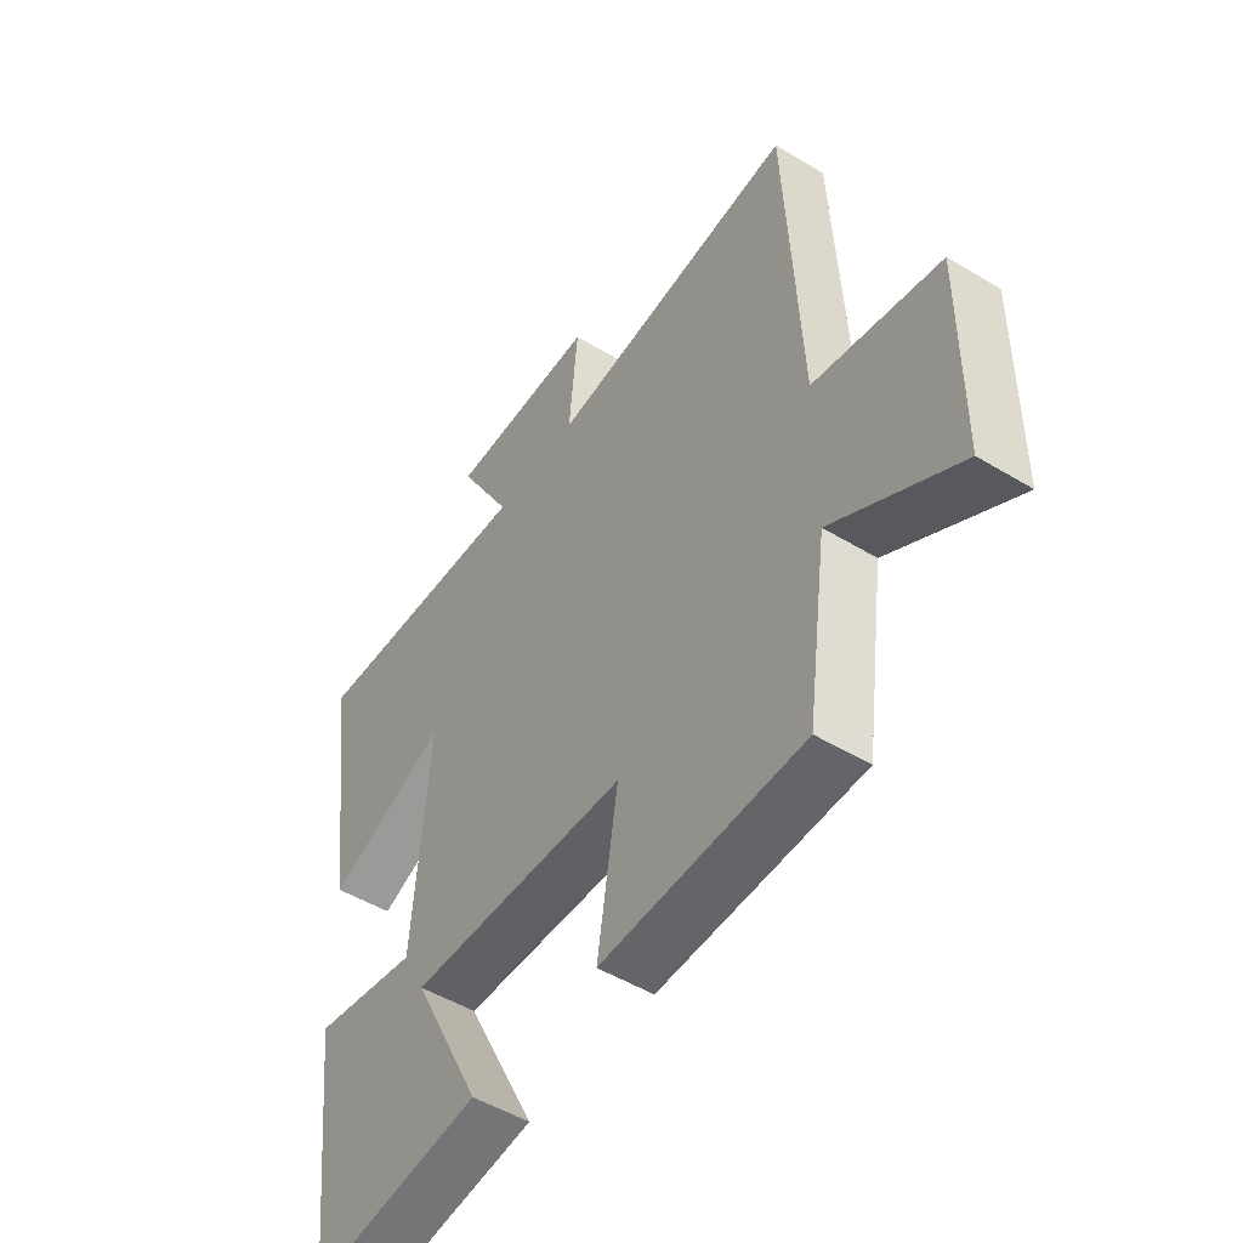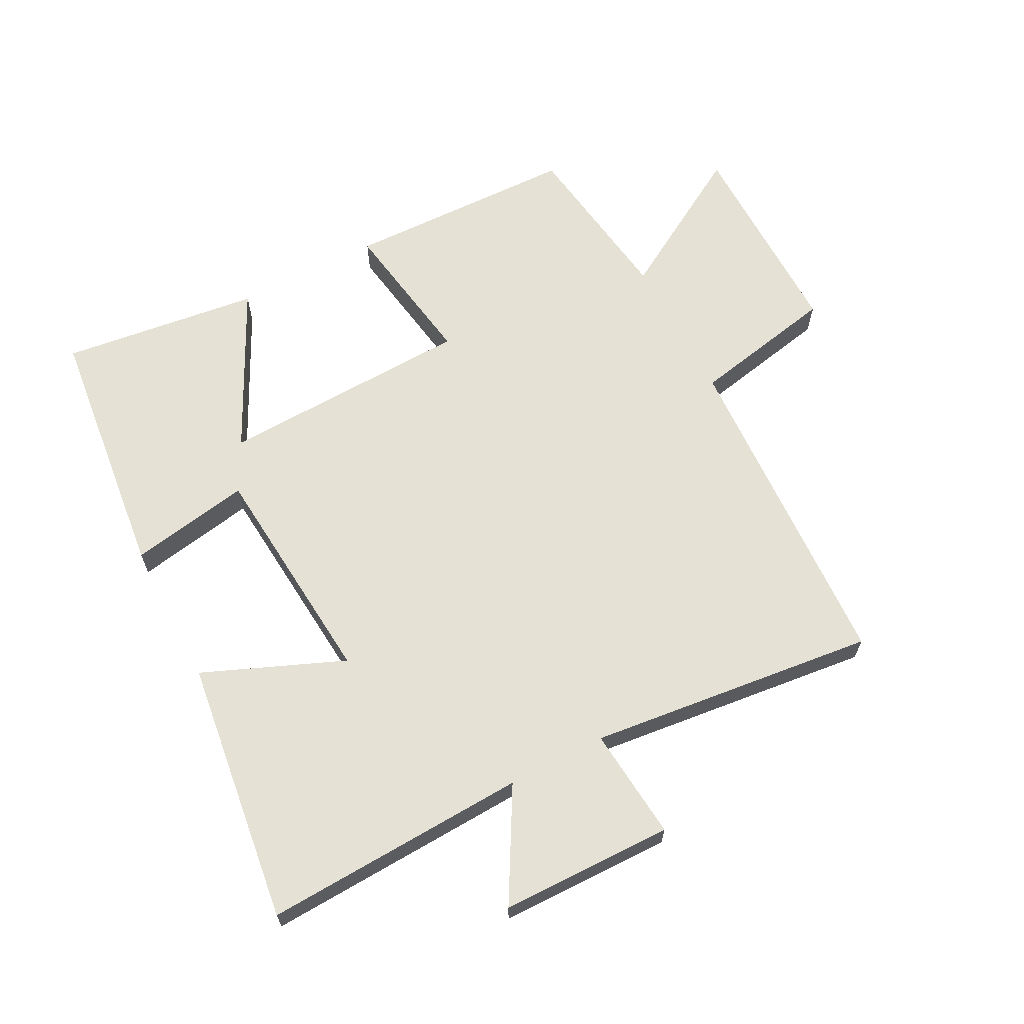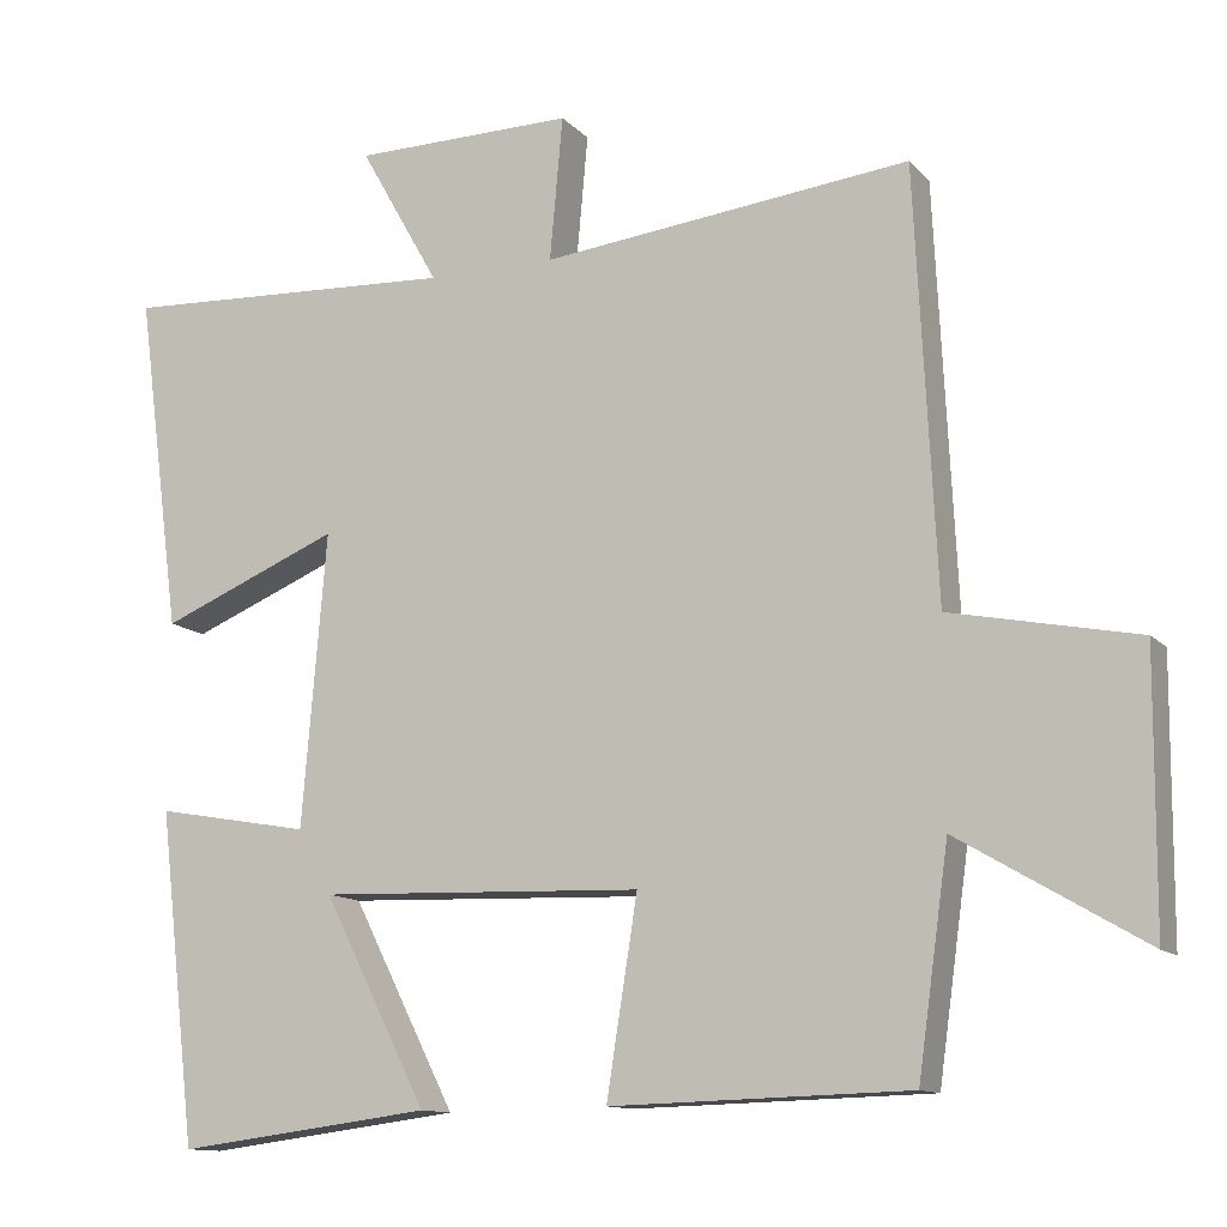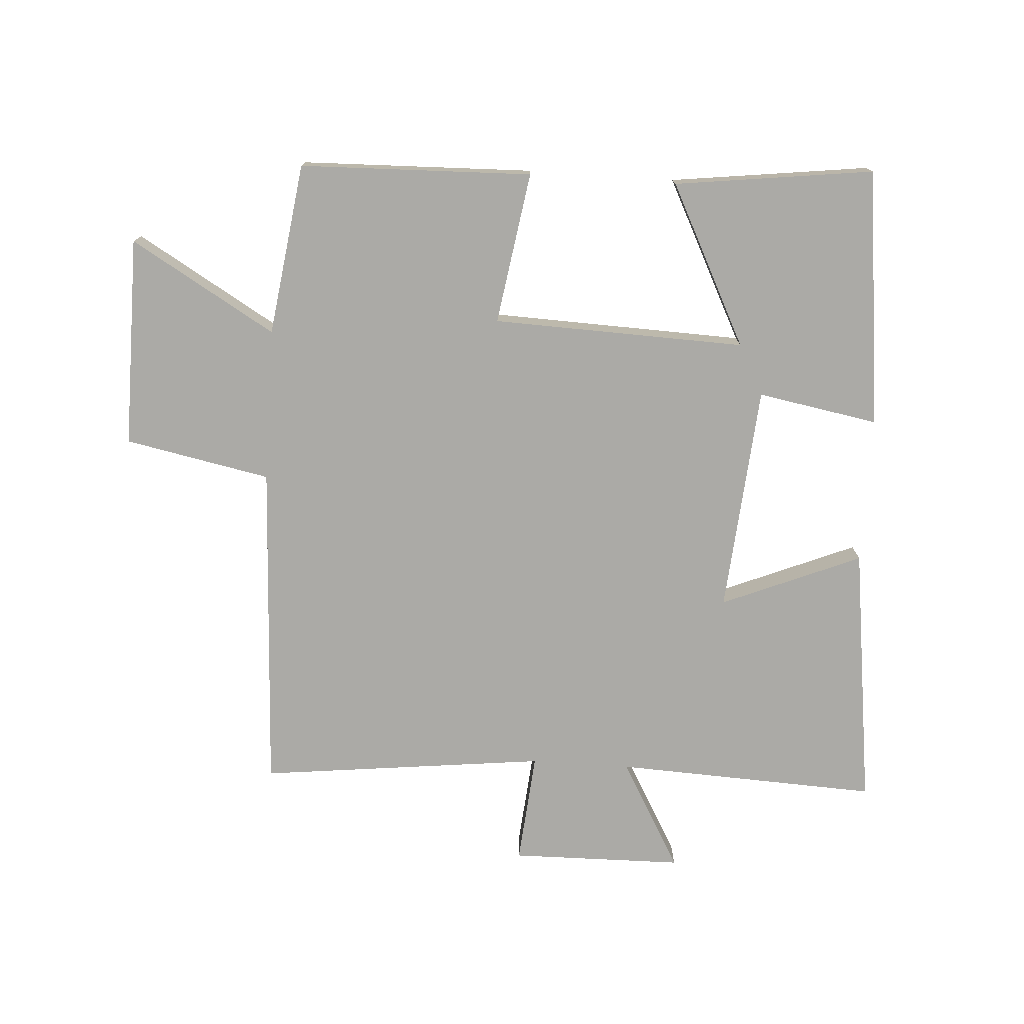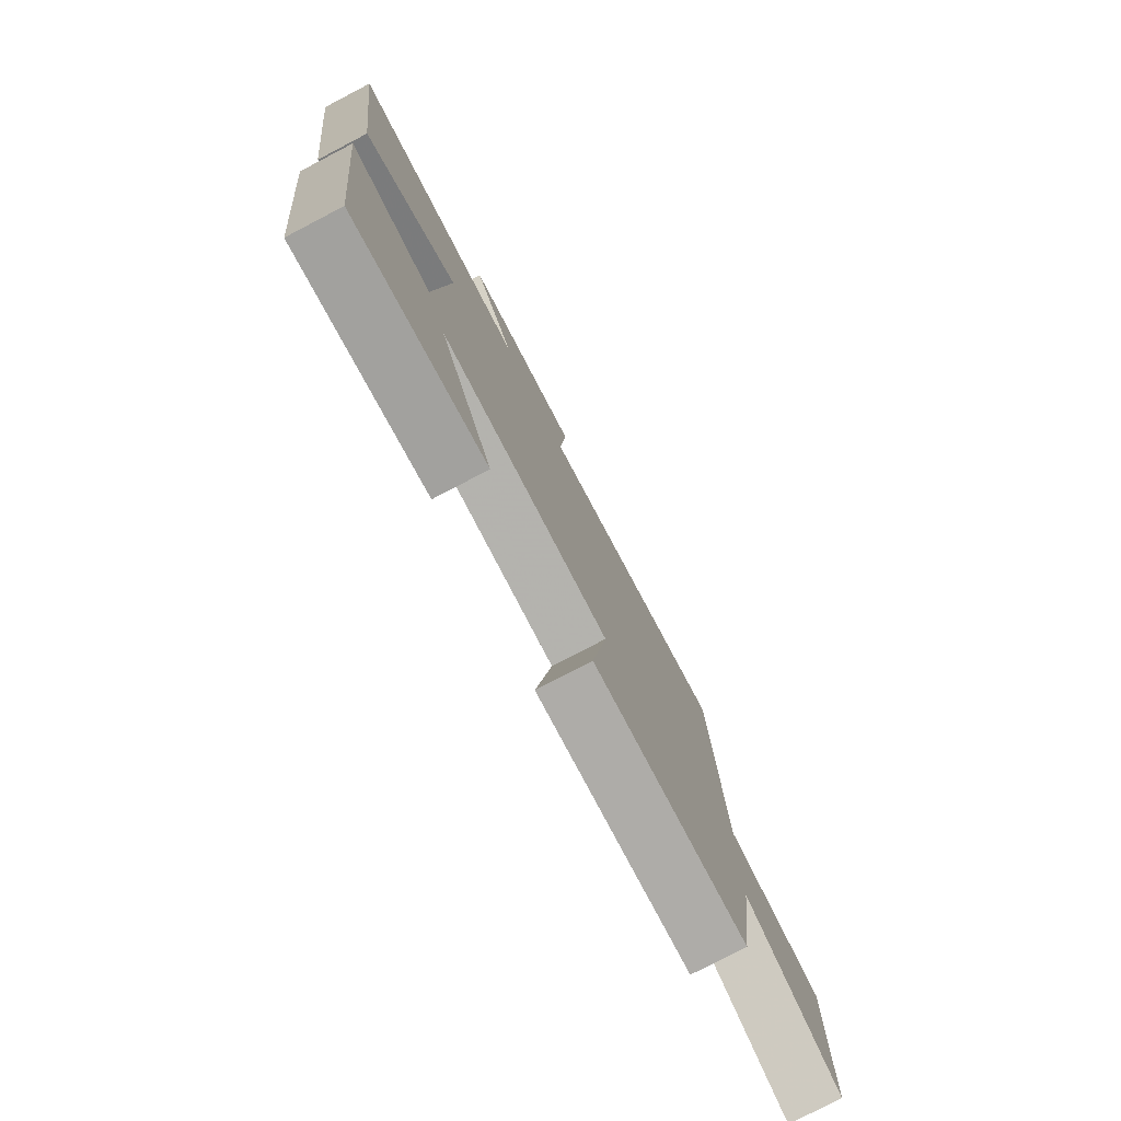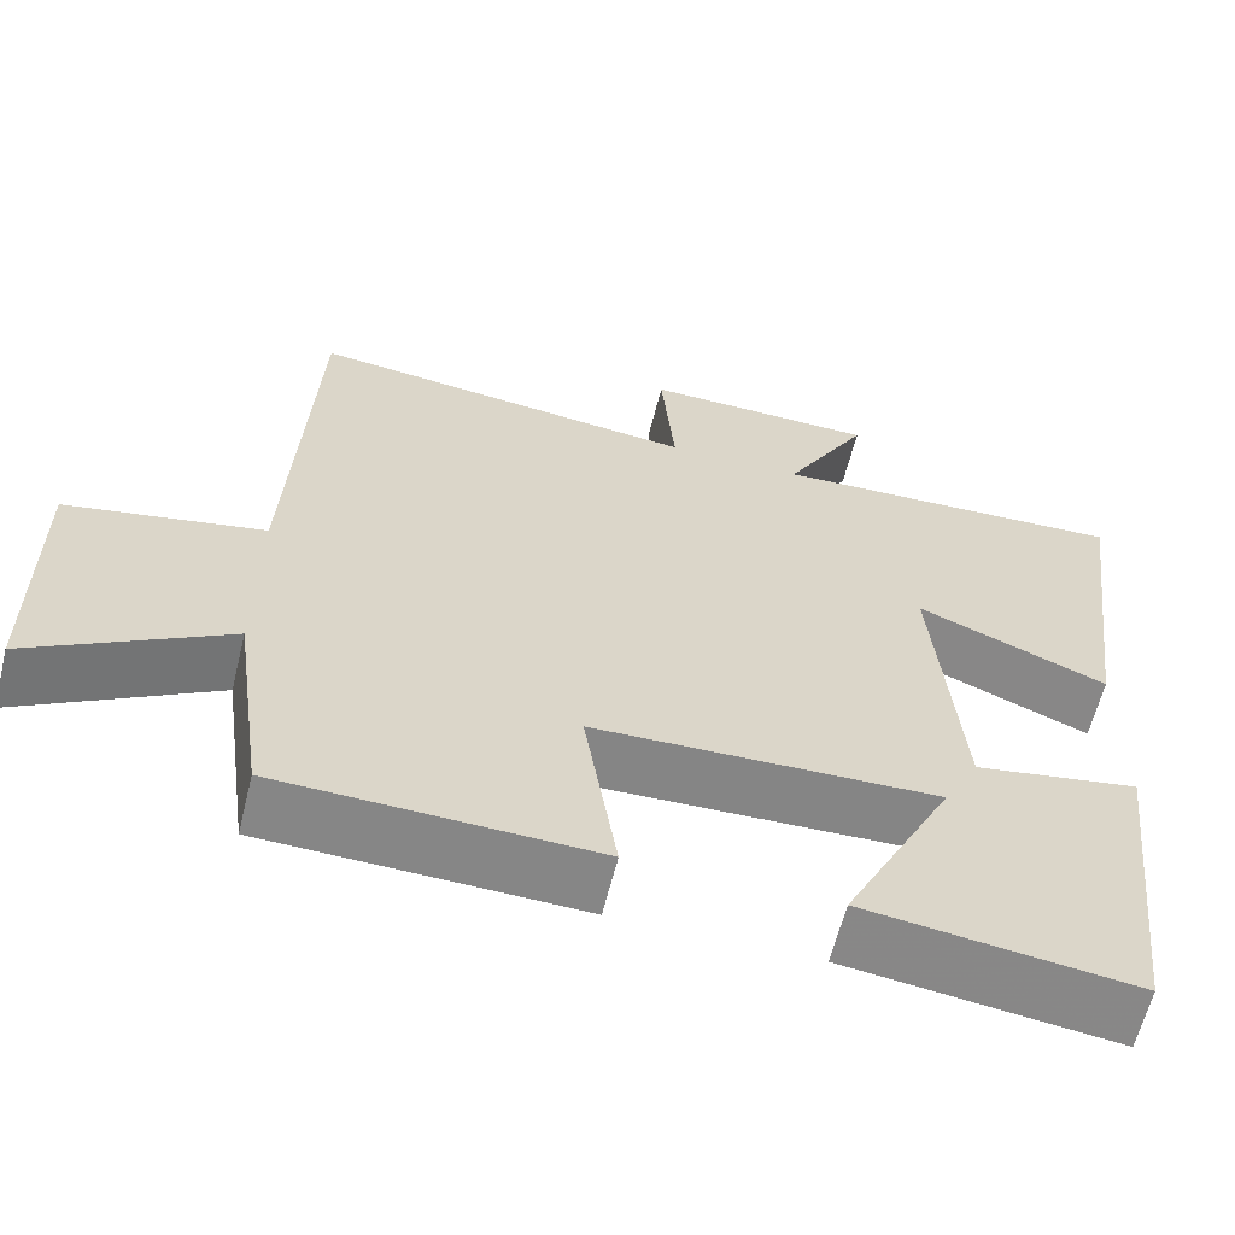
<metadata>
{"format":"obj","ext":"obj","renderer":"f3d","projection":"perspective","resolution":1024,"background":"white","views":[{"elev":-50.0,"azim":56.3,"up":"+Z"},{"elev":64.8,"azim":-27.7,"up":"+Y"},{"elev":-12.1,"azim":25.0,"up":"+Z"},{"elev":-75.7,"azim":176.3,"up":"+Y"},{"elev":-78.2,"azim":-62.4,"up":"+Z"},{"elev":-62.0,"azim":166.1,"up":"+Z"}]}
</metadata>
<code>
v 0.462 0.07 -0.49
v 0.095 0.07 -0.5
v 0.133 0.07 -0.26
v -0.267 0.07 -0.246
v -0.139 0.07 -0.5
v -0.453 0.07 -0.54
v -0.5 0.07 -0.132
v -0.309 0.07 -0.166
v -0.279 0.07 0.194
v -0.5 0.07 0.102
v -0.555 0.07 0.519
v -0.138 0.07 0.5
v -0.236 0.07 0.673
v 0.036 0.07 0.677
v 0.02 0.07 0.5
v 0.474 0.07 0.552
v 0.5 0.07 0.026
v 0.73 0.07 -0.02
v 0.728 0.07 -0.352
v 0.5 0.07 -0.218
v 0.462 0 -0.49
v 0.095 0 -0.5
v 0.133 0 -0.26
v -0.267 0 -0.246
v -0.139 0 -0.5
v -0.453 0 -0.54
v -0.5 0 -0.132
v -0.309 0 -0.166
v -0.279 0 0.194
v -0.5 0 0.102
v -0.555 0 0.519
v -0.138 0 0.5
v -0.236 0 0.673
v 0.036 0 0.677
v 0.02 0 0.5
v 0.474 0 0.552
v 0.5 0 0.026
v 0.73 0 -0.02
v 0.728 0 -0.352
v 0.5 0 -0.218
f 17 18 19 20
f 17 20 1
f 16 17 1
f 15 16 1
f 12 13 14 15
f 12 15 1
f 9 10 11 12
f 8 9 12
f 6 7 8
f 5 6 8
f 4 5 8
f 3 4 8 12
f 1 2 3
f 1 3 12
f 40 39 38 37
f 21 40 37
f 21 37 36
f 21 36 35
f 35 34 33 32
f 21 35 32
f 32 31 30 29
f 32 29 28
f 28 27 26
f 28 26 25
f 28 25 24
f 32 28 24 23
f 23 22 21
f 32 23 21
f 1 21 22 2
f 2 22 23 3
f 3 23 24 4
f 4 24 25 5
f 5 25 26 6
f 6 26 27 7
f 7 27 28 8
f 8 28 29 9
f 9 29 30 10
f 10 30 31 11
f 11 31 32 12
f 12 32 33 13
f 13 33 34 14
f 14 34 35 15
f 15 35 36 16
f 16 36 37 17
f 17 37 38 18
f 18 38 39 19
f 19 39 40 20
f 20 40 21 1

</code>
